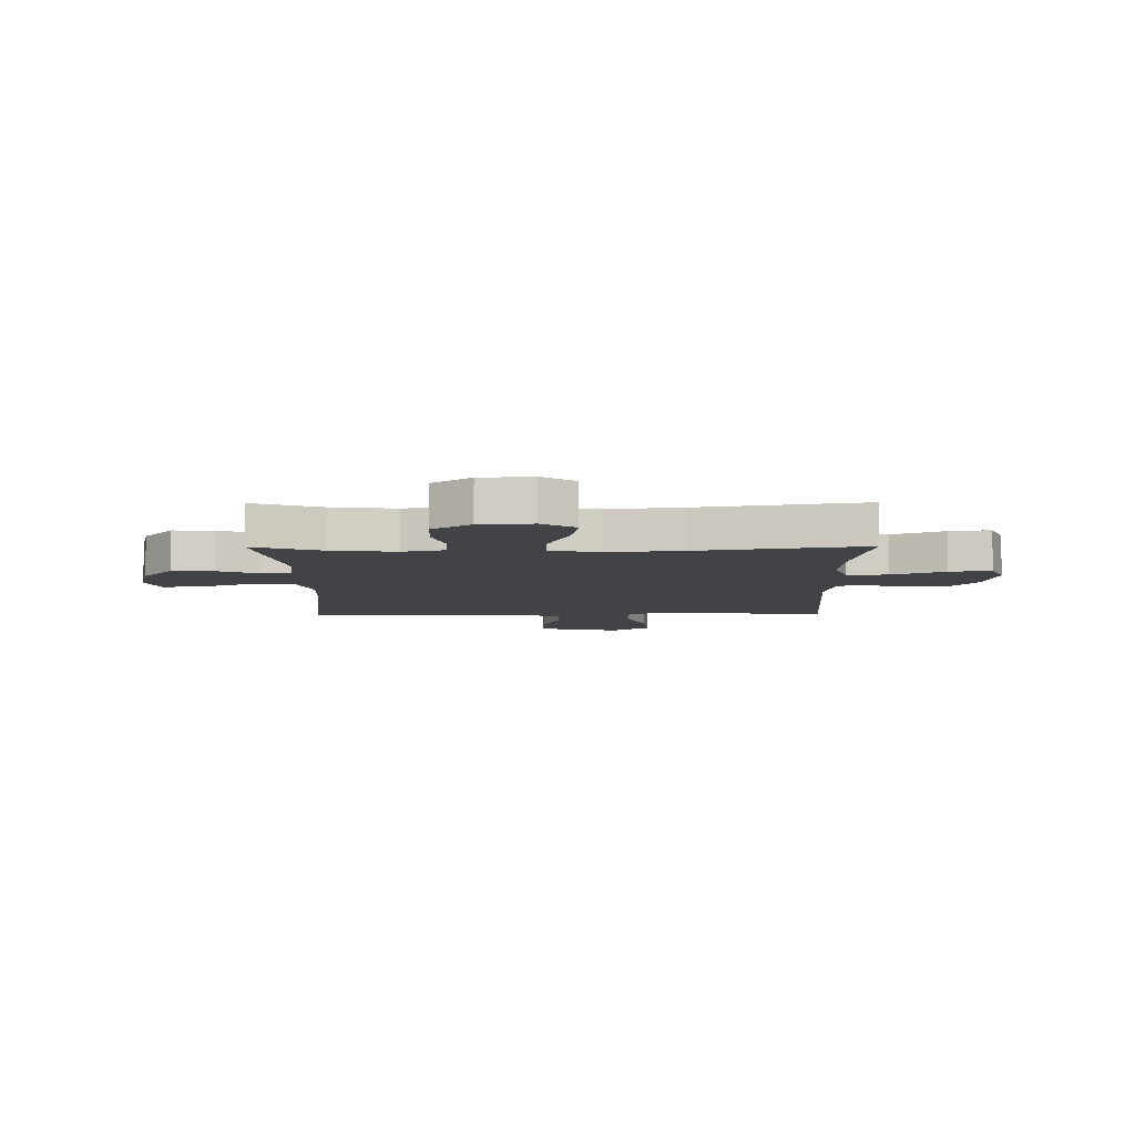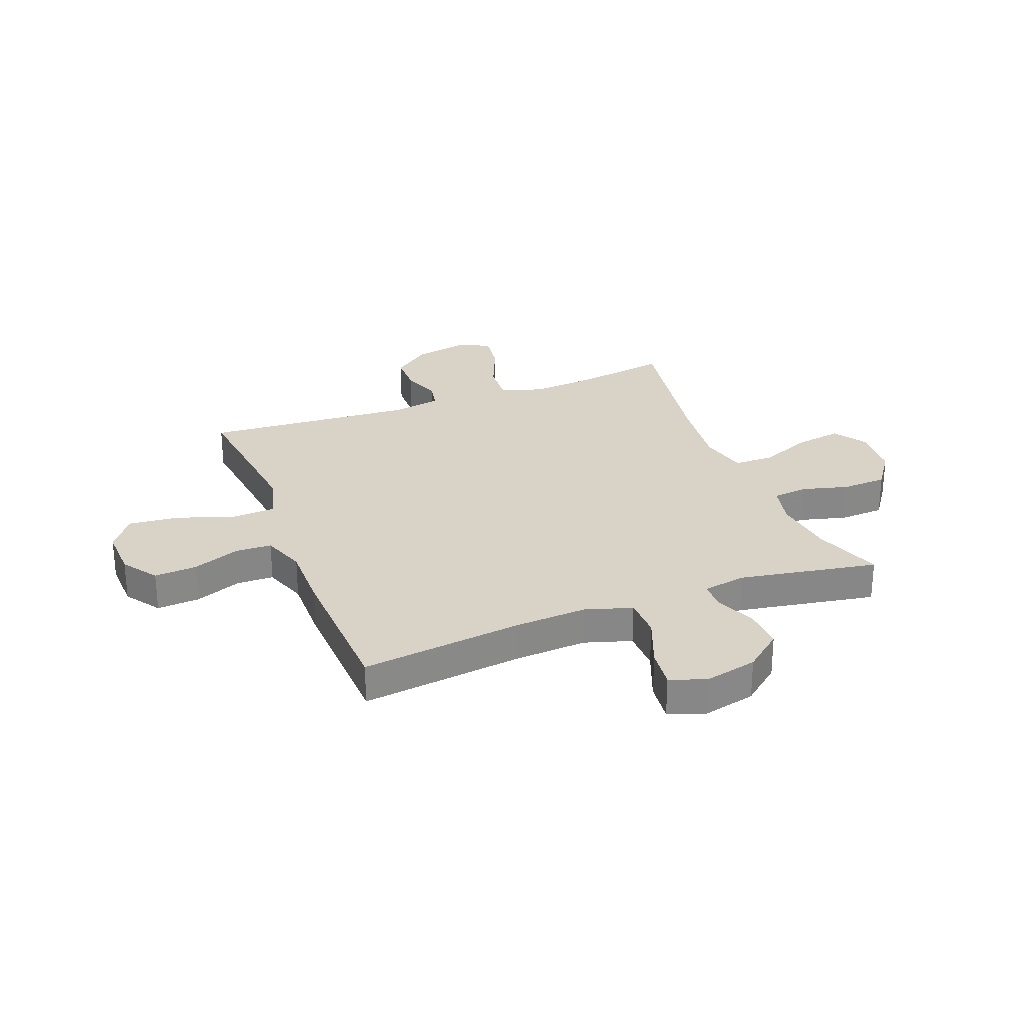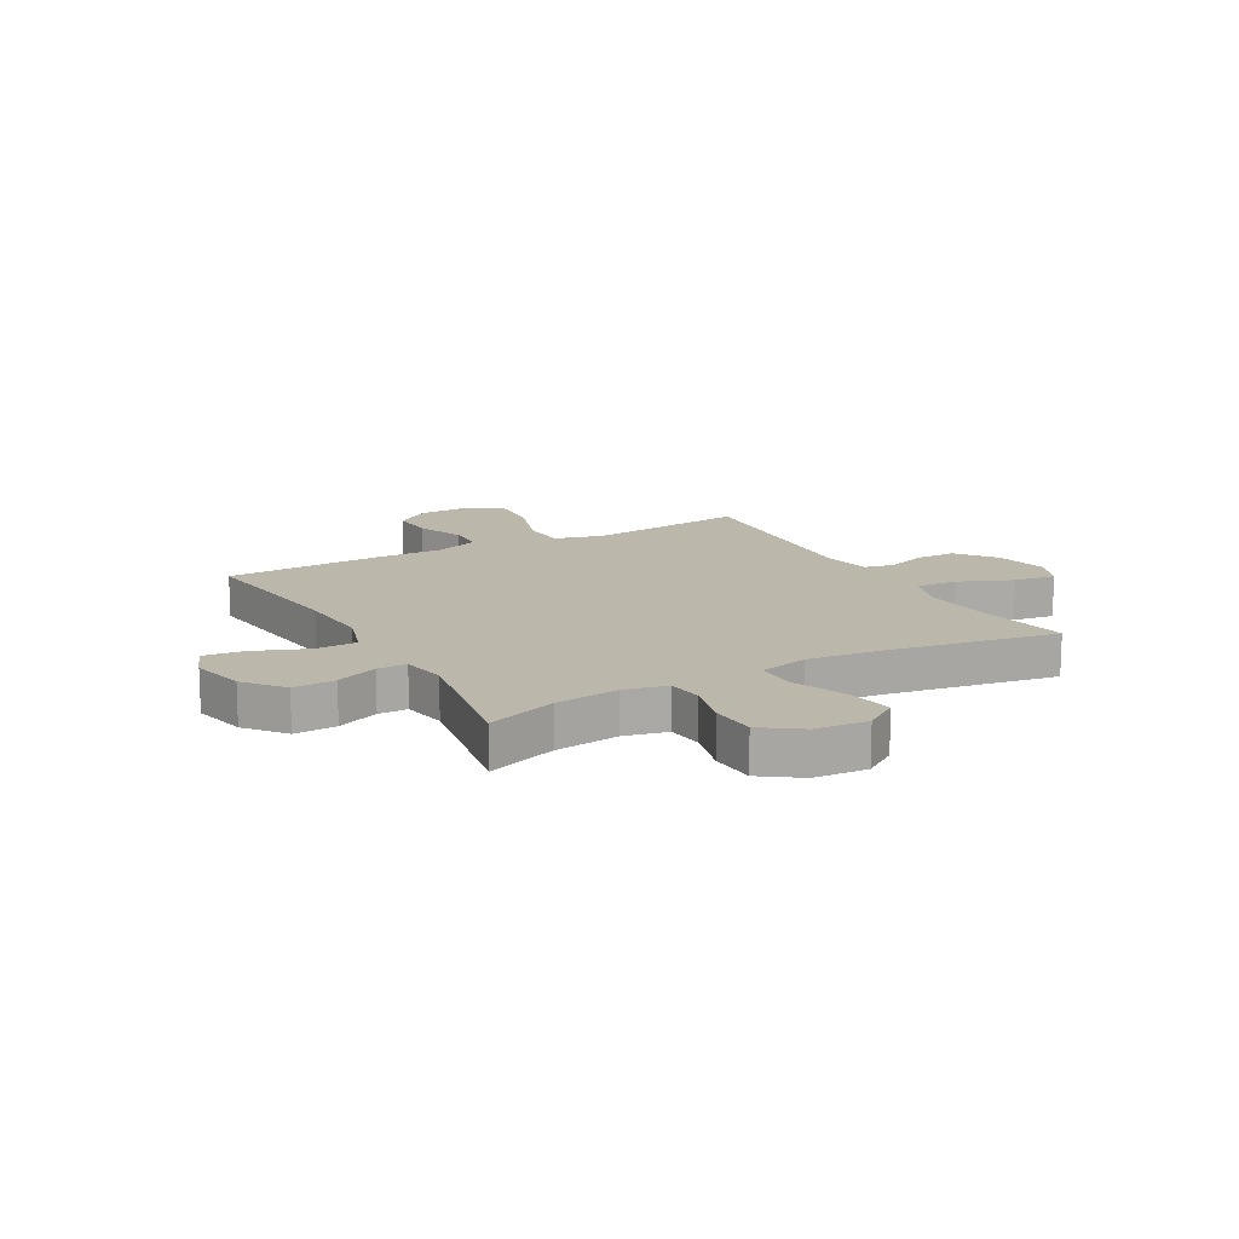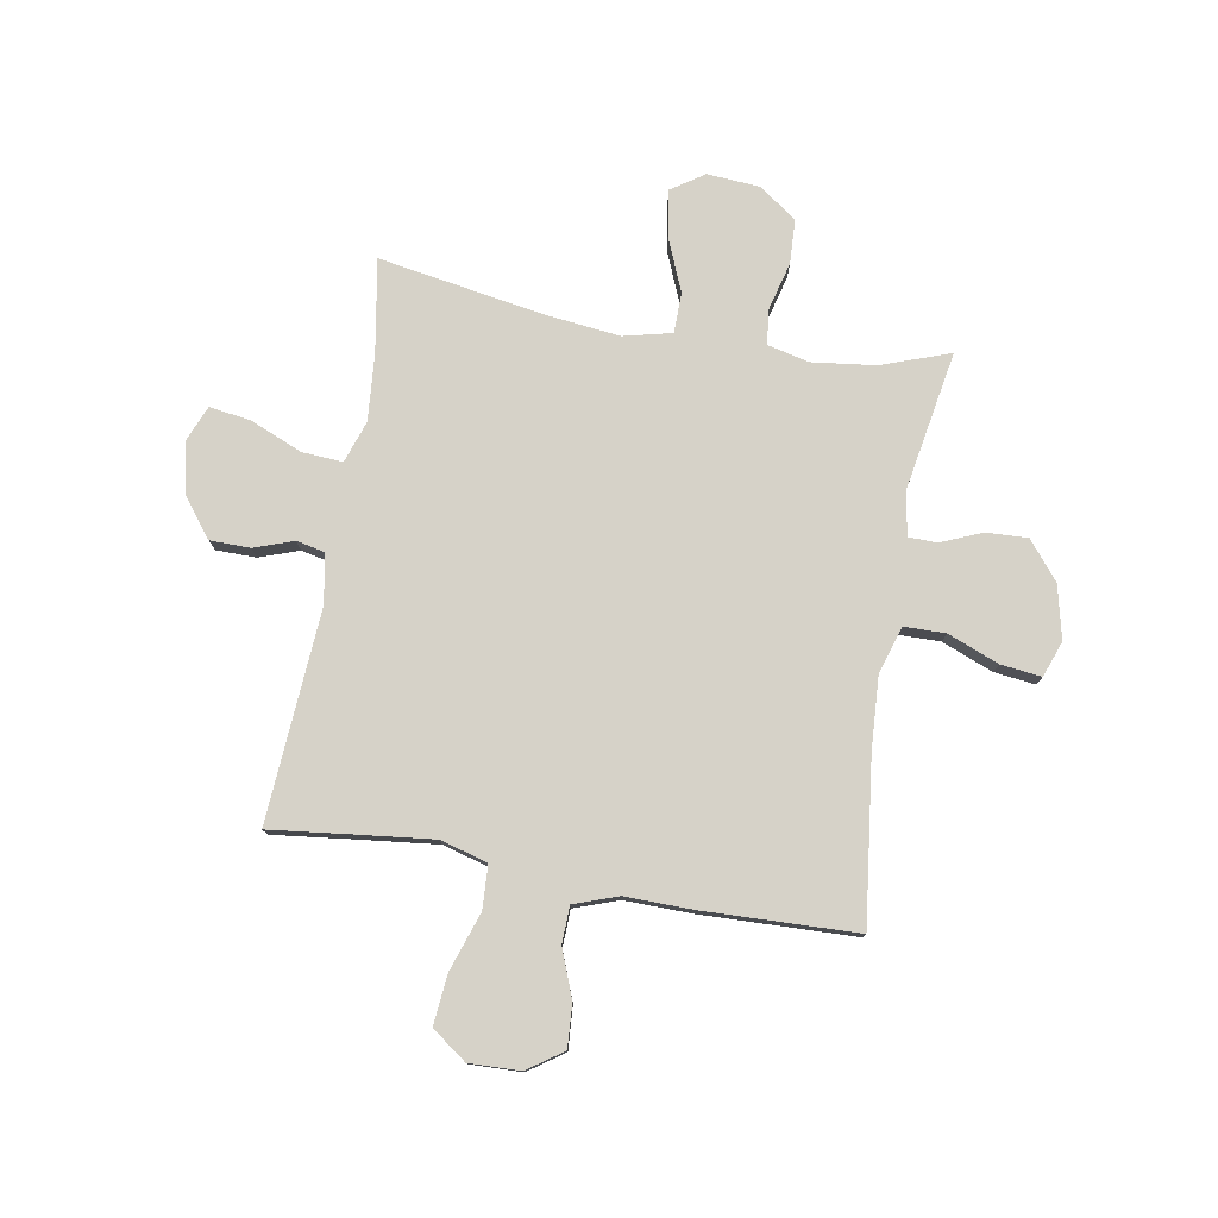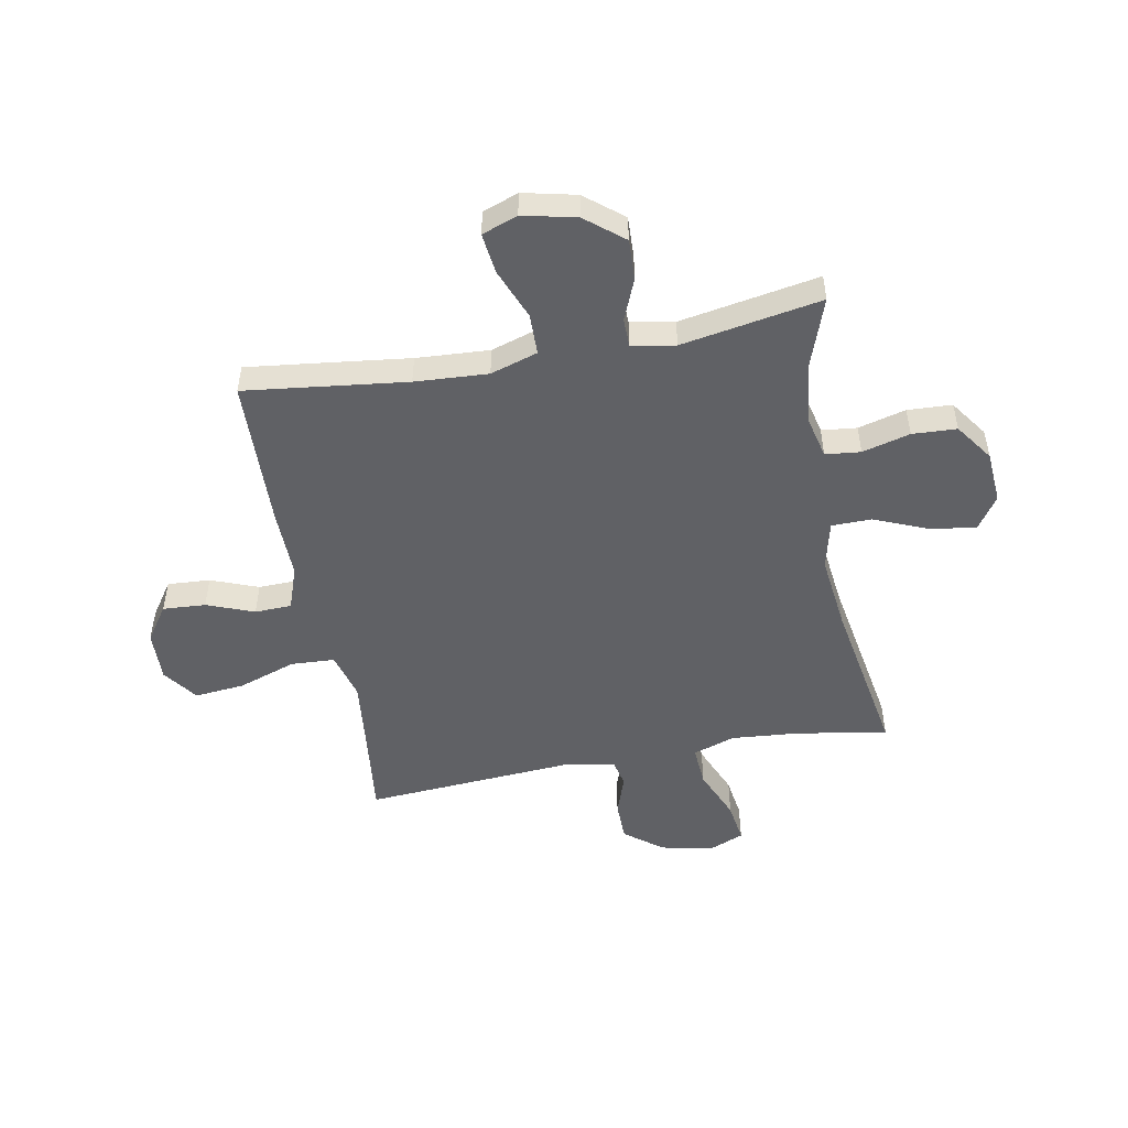
<metadata>
{"format":"obj","ext":"obj","renderer":"f3d","projection":"perspective","resolution":1024,"background":"white","views":[{"elev":-7.3,"azim":0.5,"up":"+Y"},{"elev":27.8,"azim":-111.2,"up":"+Y"},{"elev":14.4,"azim":-29.2,"up":"+Y"},{"elev":77.9,"azim":-170.2,"up":"+Y"},{"elev":-50.2,"azim":-79.4,"up":"+Y"}]}
</metadata>
<code>
v 0.5 0.07 0.5
v 0.472 0.07 0.331
v 0.462 0.07 0.21
v 0.488 0.07 0.134
v 0.562 0.07 0.139
v 0.657 0.07 0.179
v 0.732 0.07 0.19
v 0.758 0.07 0.127
v 0.738 0.07 0.031
v 0.685 0.07 -0.038
v 0.612 0.07 -0.039
v 0.54 0.07 -0.014
v 0.489 0.07 -0.025
v 0.473 0.07 -0.114
v 0.5 0.07 -0.5
v 0.346 0.07 -0.482
v 0.211 0.07 -0.467
v 0.125 0.07 -0.491
v 0.121 0.07 -0.57
v 0.157 0.07 -0.676
v 0.166 0.07 -0.767
v 0.103 0.07 -0.813
v 0.01 0.07 -0.81
v -0.054 0.07 -0.766
v -0.049 0.07 -0.688
v -0.016 0.07 -0.602
v -0.018 0.07 -0.535
v -0.098 0.07 -0.507
v -0.222 0.07 -0.509
v -0.5 0.07 -0.5
v -0.464 0.07 -0.205
v -0.456 0.07 -0.072
v -0.483 0.07 0.014
v -0.558 0.07 0.015
v -0.651 0.07 -0.022
v -0.725 0.07 -0.031
v -0.749 0.07 0.034
v -0.727 0.07 0.131
v -0.671 0.07 0.2
v -0.596 0.07 0.197
v -0.521 0.07 0.166
v -0.469 0.07 0.167
v -0.455 0.07 0.246
v -0.5 0.07 0.5
v -0.375 0.07 0.456
v -0.26 0.07 0.442
v -0.184 0.07 0.46
v -0.177 0.07 0.524
v -0.2 0.07 0.611
v -0.196 0.07 0.692
v -0.127 0.07 0.741
v -0.032 0.07 0.748
v 0.028 0.07 0.708
v 0.015 0.07 0.624
v -0.025 0.07 0.527
v -0.024 0.07 0.454
v 0.064 0.07 0.433
v 0.202 0.07 0.449
v 0.5 0 0.5
v 0.472 0 0.331
v 0.462 0 0.21
v 0.488 0 0.134
v 0.562 0 0.139
v 0.657 0 0.179
v 0.732 0 0.19
v 0.758 0 0.127
v 0.738 0 0.031
v 0.685 0 -0.038
v 0.612 0 -0.039
v 0.54 0 -0.014
v 0.489 0 -0.025
v 0.473 0 -0.114
v 0.5 0 -0.5
v 0.346 0 -0.482
v 0.211 0 -0.467
v 0.125 0 -0.491
v 0.121 0 -0.57
v 0.157 0 -0.676
v 0.166 0 -0.767
v 0.103 0 -0.813
v 0.01 0 -0.81
v -0.054 0 -0.766
v -0.049 0 -0.688
v -0.016 0 -0.602
v -0.018 0 -0.535
v -0.098 0 -0.507
v -0.222 0 -0.509
v -0.5 0 -0.5
v -0.464 0 -0.205
v -0.456 0 -0.072
v -0.483 0 0.014
v -0.558 0 0.015
v -0.651 0 -0.022
v -0.725 0 -0.031
v -0.749 0 0.034
v -0.727 0 0.131
v -0.671 0 0.2
v -0.596 0 0.197
v -0.521 0 0.166
v -0.469 0 0.167
v -0.455 0 0.246
v -0.5 0 0.5
v -0.375 0 0.456
v -0.26 0 0.442
v -0.184 0 0.46
v -0.177 0 0.524
v -0.2 0 0.611
v -0.196 0 0.692
v -0.127 0 0.741
v -0.032 0 0.748
v 0.028 0 0.708
v 0.015 0 0.624
v -0.025 0 0.527
v -0.024 0 0.454
v 0.064 0 0.433
v 0.202 0 0.449
f 52 53 54 55
f 52 55 56
f 51 52 56
f 48 49 50 51
f 47 48 51 56
f 46 47 56 57
f 43 44 45
f 42 43 45 46
f 38 39 40 41
f 38 41 42
f 37 38 42
f 34 35 36 37
f 33 34 37 42
f 32 33 42 46
f 28 29 30 31
f 27 28 31 32
f 23 24 25 26
f 23 26 27
f 22 23 27
f 19 20 21 22
f 18 19 22 27
f 14 15 16
f 13 14 16 17
f 9 10 11 12
f 9 12 13
f 8 9 13
f 5 6 7 8
f 4 5 8 13
f 3 4 13 17
f 58 1 2
f 57 58 2 3
f 18 27 32 46
f 18 46 57
f 3 17 18 57
f 113 112 111 110
f 114 113 110
f 114 110 109
f 109 108 107 106
f 114 109 106 105
f 115 114 105 104
f 103 102 101
f 104 103 101 100
f 99 98 97 96
f 100 99 96
f 100 96 95
f 95 94 93 92
f 100 95 92 91
f 104 100 91 90
f 89 88 87 86
f 90 89 86 85
f 84 83 82 81
f 85 84 81
f 85 81 80
f 80 79 78 77
f 85 80 77 76
f 74 73 72
f 75 74 72 71
f 70 69 68 67
f 71 70 67
f 71 67 66
f 66 65 64 63
f 71 66 63 62
f 75 71 62 61
f 60 59 116
f 61 60 116 115
f 104 90 85 76
f 115 104 76
f 115 76 75 61
f 1 59 60 2
f 2 60 61 3
f 3 61 62 4
f 4 62 63 5
f 5 63 64 6
f 6 64 65 7
f 7 65 66 8
f 8 66 67 9
f 9 67 68 10
f 10 68 69 11
f 11 69 70 12
f 12 70 71 13
f 13 71 72 14
f 14 72 73 15
f 15 73 74 16
f 16 74 75 17
f 17 75 76 18
f 18 76 77 19
f 19 77 78 20
f 20 78 79 21
f 21 79 80 22
f 22 80 81 23
f 23 81 82 24
f 24 82 83 25
f 25 83 84 26
f 26 84 85 27
f 27 85 86 28
f 28 86 87 29
f 29 87 88 30
f 30 88 89 31
f 31 89 90 32
f 32 90 91 33
f 33 91 92 34
f 34 92 93 35
f 35 93 94 36
f 36 94 95 37
f 37 95 96 38
f 38 96 97 39
f 39 97 98 40
f 40 98 99 41
f 41 99 100 42
f 42 100 101 43
f 43 101 102 44
f 44 102 103 45
f 45 103 104 46
f 46 104 105 47
f 47 105 106 48
f 48 106 107 49
f 49 107 108 50
f 50 108 109 51
f 51 109 110 52
f 52 110 111 53
f 53 111 112 54
f 54 112 113 55
f 55 113 114 56
f 56 114 115 57
f 57 115 116 58
f 58 116 59 1

</code>
